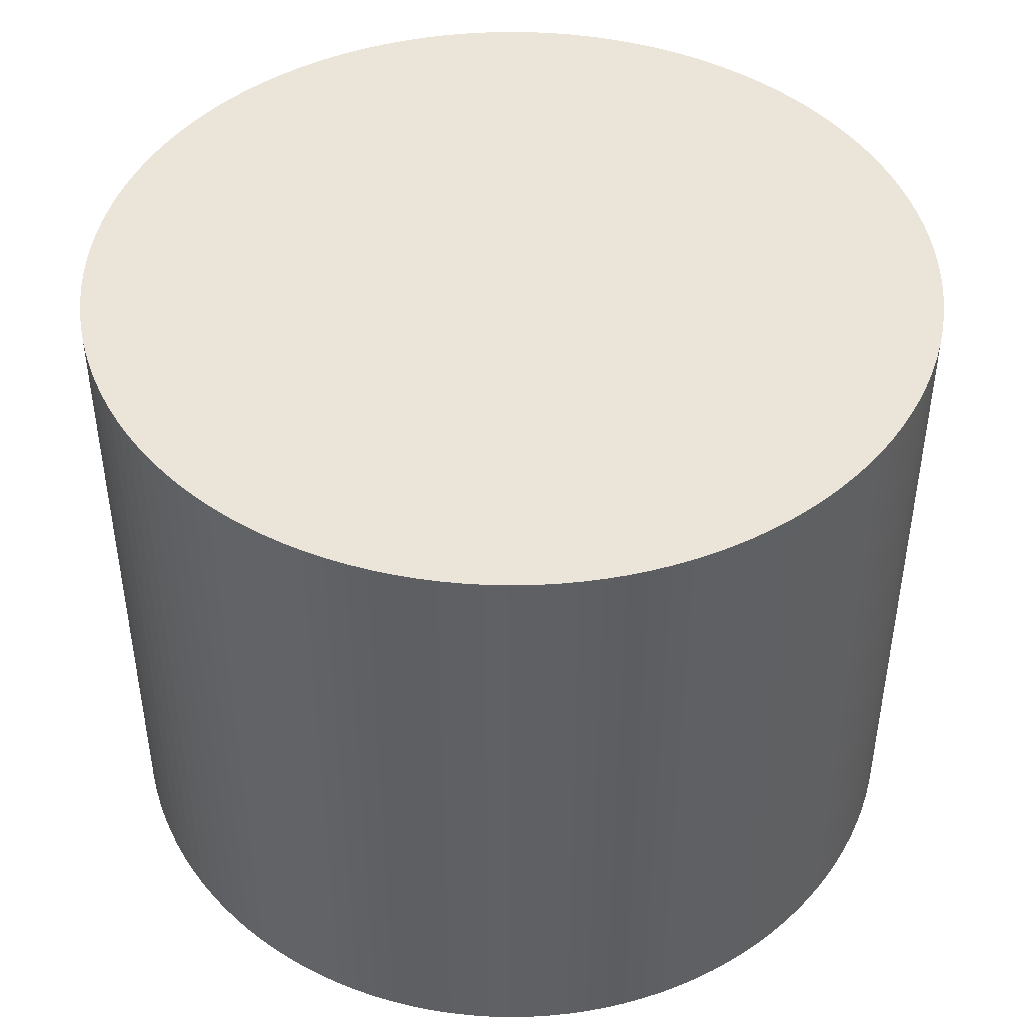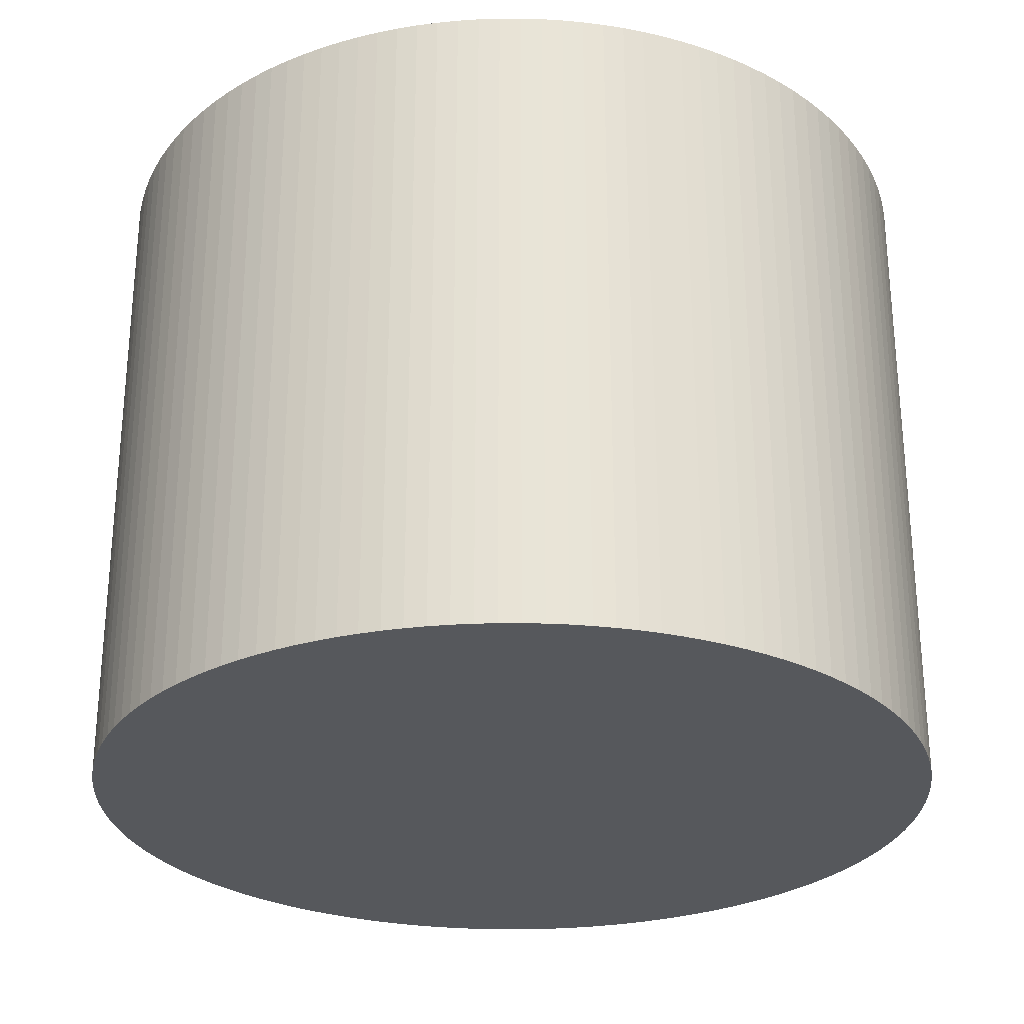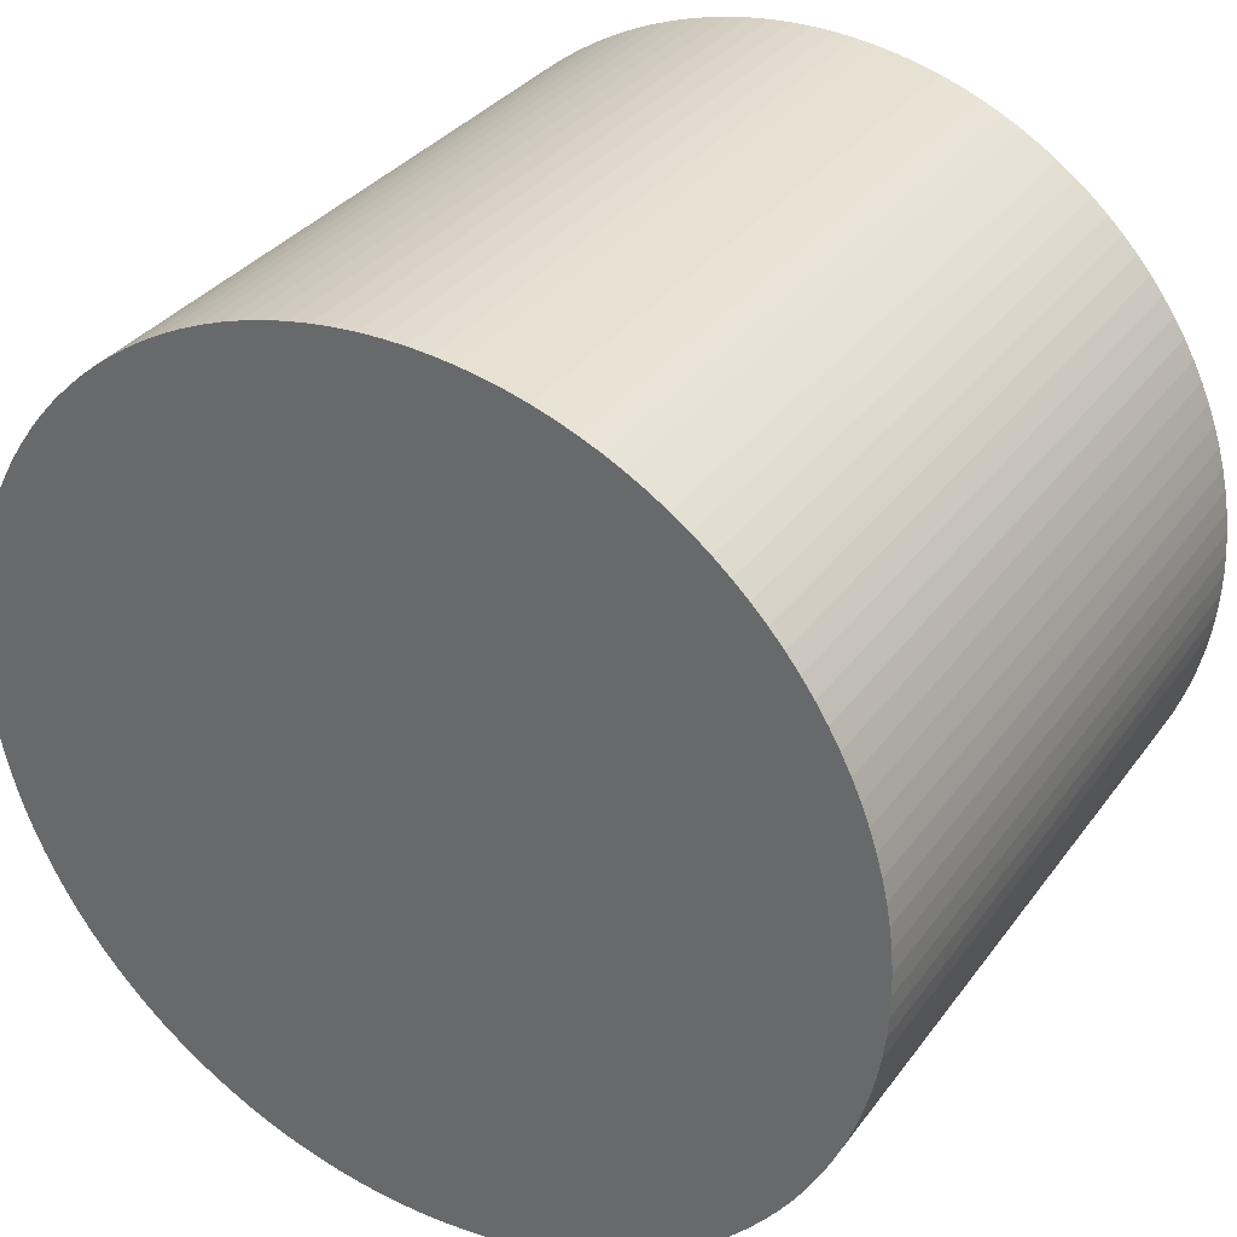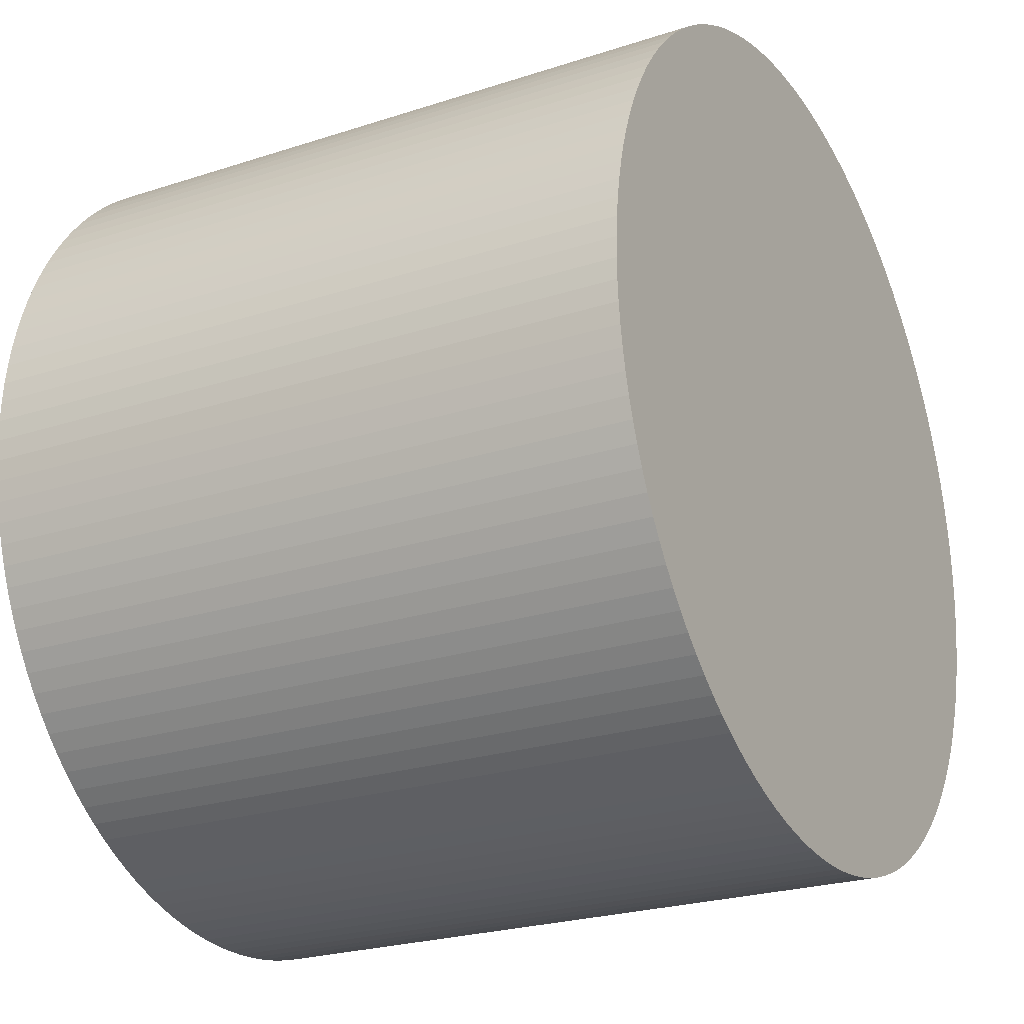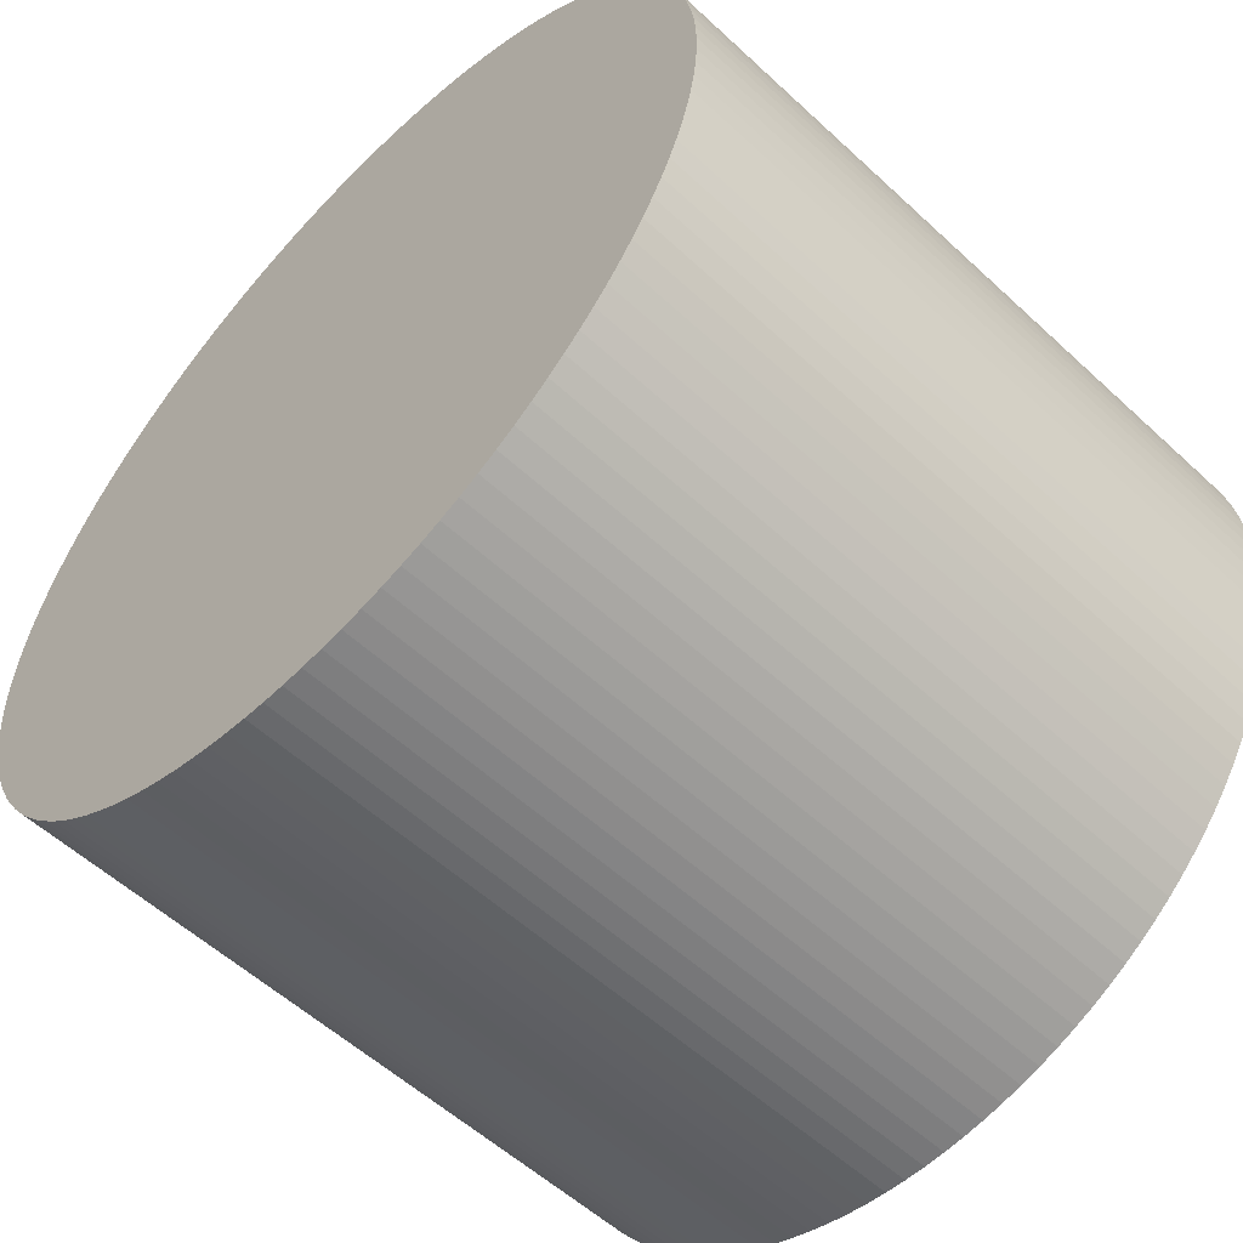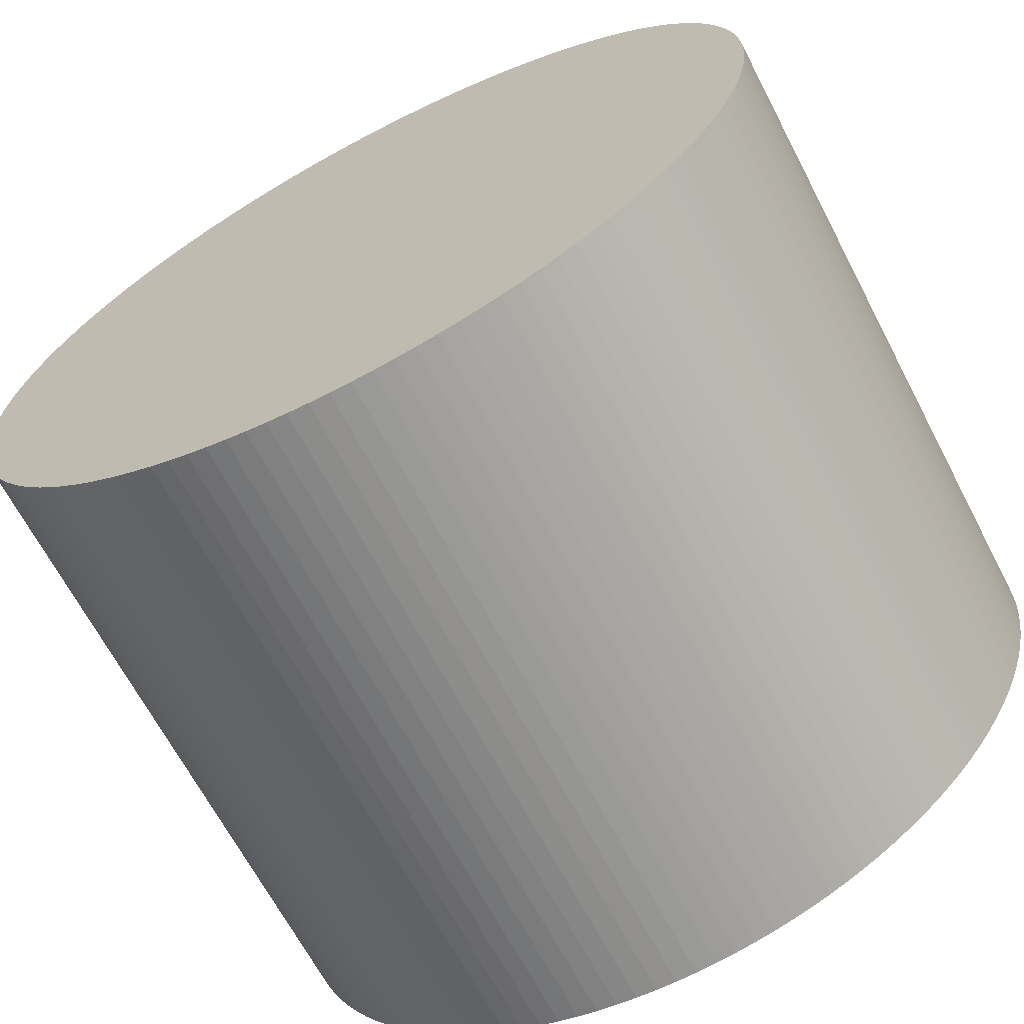
<metadata>
{"format":"obj","ext":"obj","renderer":"f3d","projection":"perspective","resolution":1024,"background":"white","views":[{"elev":44.8,"azim":-114.9,"up":"+Y"},{"elev":-27.7,"azim":-147.4,"up":"+Y"},{"elev":33.2,"azim":30.4,"up":"+Z"},{"elev":-24.1,"azim":-61.5,"up":"+Z"},{"elev":-56.1,"azim":-134.1,"up":"+Z"},{"elev":-66.5,"azim":27.6,"up":"+Z"}]}
</metadata>
<code>
o Vessel_Cylinder.001
v 0 0 -0.0275
v 0 0.043 -0.0275
v 0.001349 0 -0.02747
v 0.001349 0.043 -0.02747
v 0.002695 0 -0.02737
v 0.002695 0.043 -0.02737
v 0.004035 0 -0.0272
v 0.004035 0.043 -0.0272
v 0.005365 0 -0.02697
v 0.005365 0.043 -0.02697
v 0.006682 0 -0.02668
v 0.006682 0.043 -0.02668
v 0.007983 0 -0.02632
v 0.007983 0.043 -0.02632
v 0.009264 0 -0.02589
v 0.009264 0.043 -0.02589
v 0.01052 0 -0.02541
v 0.01052 0.043 -0.02541
v 0.01176 0 -0.02486
v 0.01176 0.043 -0.02486
v 0.01296 0 -0.02425
v 0.01296 0.043 -0.02425
v 0.01414 0 -0.02359
v 0.01414 0.043 -0.02359
v 0.01528 0 -0.02286
v 0.01528 0.043 -0.02286
v 0.01638 0 -0.02209
v 0.01638 0.043 -0.02209
v 0.01745 0 -0.02126
v 0.01745 0.043 -0.02126
v 0.01847 0 -0.02038
v 0.01847 0.043 -0.02038
v 0.01945 0 -0.01945
v 0.01945 0.043 -0.01945
v 0.02038 0 -0.01847
v 0.02038 0.043 -0.01847
v 0.02126 0 -0.01745
v 0.02126 0.043 -0.01745
v 0.02209 0 -0.01638
v 0.02209 0.043 -0.01638
v 0.02286 0 -0.01528
v 0.02286 0.043 -0.01528
v 0.02359 0 -0.01414
v 0.02359 0.043 -0.01414
v 0.02425 0 -0.01296
v 0.02425 0.043 -0.01296
v 0.02486 0 -0.01176
v 0.02486 0.043 -0.01176
v 0.02541 0 -0.01052
v 0.02541 0.043 -0.01052
v 0.02589 0 -0.009264
v 0.02589 0.043 -0.009264
v 0.02632 0 -0.007983
v 0.02632 0.043 -0.007983
v 0.02668 0 -0.006682
v 0.02668 0.043 -0.006682
v 0.02697 0 -0.005365
v 0.02697 0.043 -0.005365
v 0.0272 0 -0.004035
v 0.0272 0.043 -0.004035
v 0.02737 0 -0.002695
v 0.02737 0.043 -0.002695
v 0.02747 0 -0.001349
v 0.02747 0.043 -0.001349
v 0.0275 0 0
v 0.0275 0.043 0
v 0.02747 0 0.001349
v 0.02747 0.043 0.001349
v 0.02737 0 0.002695
v 0.02737 0.043 0.002695
v 0.0272 0 0.004035
v 0.0272 0.043 0.004035
v 0.02697 0 0.005365
v 0.02697 0.043 0.005365
v 0.02668 0 0.006682
v 0.02668 0.043 0.006682
v 0.02632 0 0.007983
v 0.02632 0.043 0.007983
v 0.02589 0 0.009264
v 0.02589 0.043 0.009264
v 0.02541 0 0.01052
v 0.02541 0.043 0.01052
v 0.02486 0 0.01176
v 0.02486 0.043 0.01176
v 0.02425 0 0.01296
v 0.02425 0.043 0.01296
v 0.02359 0 0.01414
v 0.02359 0.043 0.01414
v 0.02286 0 0.01528
v 0.02286 0.043 0.01528
v 0.02209 0 0.01638
v 0.02209 0.043 0.01638
v 0.02126 0 0.01745
v 0.02126 0.043 0.01745
v 0.02038 0 0.01847
v 0.02038 0.043 0.01847
v 0.01945 0 0.01945
v 0.01945 0.043 0.01945
v 0.01847 0 0.02038
v 0.01847 0.043 0.02038
v 0.01745 0 0.02126
v 0.01745 0.043 0.02126
v 0.01638 0 0.02209
v 0.01638 0.043 0.02209
v 0.01528 0 0.02286
v 0.01528 0.043 0.02286
v 0.01414 0 0.02359
v 0.01414 0.043 0.02359
v 0.01296 0 0.02425
v 0.01296 0.043 0.02425
v 0.01176 0 0.02486
v 0.01176 0.043 0.02486
v 0.01052 0 0.02541
v 0.01052 0.043 0.02541
v 0.009264 0 0.02589
v 0.009264 0.043 0.02589
v 0.007983 0 0.02632
v 0.007983 0.043 0.02632
v 0.006682 0 0.02668
v 0.006682 0.043 0.02668
v 0.005365 0 0.02697
v 0.005365 0.043 0.02697
v 0.004035 0 0.0272
v 0.004035 0.043 0.0272
v 0.002695 0 0.02737
v 0.002695 0.043 0.02737
v 0.001349 0 0.02747
v 0.001349 0.043 0.02747
v -0 0 0.0275
v -0 0.043 0.0275
v -0.001349 0 0.02747
v -0.001349 0.043 0.02747
v -0.002695 0 0.02737
v -0.002695 0.043 0.02737
v -0.004035 0 0.0272
v -0.004035 0.043 0.0272
v -0.005365 0 0.02697
v -0.005365 0.043 0.02697
v -0.006682 0 0.02668
v -0.006682 0.043 0.02668
v -0.007983 0 0.02632
v -0.007983 0.043 0.02632
v -0.009264 0 0.02589
v -0.009264 0.043 0.02589
v -0.01052 0 0.02541
v -0.01052 0.043 0.02541
v -0.01176 0 0.02486
v -0.01176 0.043 0.02486
v -0.01296 0 0.02425
v -0.01296 0.043 0.02425
v -0.01414 0 0.02359
v -0.01414 0.043 0.02359
v -0.01528 0 0.02286
v -0.01528 0.043 0.02286
v -0.01638 0 0.02209
v -0.01638 0.043 0.02209
v -0.01745 0 0.02126
v -0.01745 0.043 0.02126
v -0.01847 0 0.02038
v -0.01847 0.043 0.02038
v -0.01945 0 0.01945
v -0.01945 0.043 0.01945
v -0.02038 0 0.01847
v -0.02038 0.043 0.01847
v -0.02126 0 0.01745
v -0.02126 0.043 0.01745
v -0.02209 0 0.01638
v -0.02209 0.043 0.01638
v -0.02286 0 0.01528
v -0.02286 0.043 0.01528
v -0.02359 0 0.01414
v -0.02359 0.043 0.01414
v -0.02425 0 0.01296
v -0.02425 0.043 0.01296
v -0.02486 0 0.01176
v -0.02486 0.043 0.01176
v -0.02541 0 0.01052
v -0.02541 0.043 0.01052
v -0.02589 0 0.009264
v -0.02589 0.043 0.009264
v -0.02632 0 0.007983
v -0.02632 0.043 0.007983
v -0.02668 0 0.006682
v -0.02668 0.043 0.006682
v -0.02697 0 0.005365
v -0.02697 0.043 0.005365
v -0.0272 0 0.004035
v -0.0272 0.043 0.004035
v -0.02737 0 0.002695
v -0.02737 0.043 0.002695
v -0.02747 0 0.001349
v -0.02747 0.043 0.001349
v -0.0275 0 0
v -0.0275 0.043 0
v -0.02747 0 -0.001349
v -0.02747 0.043 -0.001349
v -0.02737 0 -0.002695
v -0.02737 0.043 -0.002695
v -0.0272 0 -0.004035
v -0.0272 0.043 -0.004035
v -0.02697 0 -0.005365
v -0.02697 0.043 -0.005365
v -0.02668 0 -0.006682
v -0.02668 0.043 -0.006682
v -0.02632 0 -0.007983
v -0.02632 0.043 -0.007983
v -0.02589 0 -0.009264
v -0.02589 0.043 -0.009264
v -0.02541 0 -0.01052
v -0.02541 0.043 -0.01052
v -0.02486 0 -0.01176
v -0.02486 0.043 -0.01176
v -0.02425 0 -0.01296
v -0.02425 0.043 -0.01296
v -0.02359 0 -0.01414
v -0.02359 0.043 -0.01414
v -0.02286 0 -0.01528
v -0.02286 0.043 -0.01528
v -0.02209 0 -0.01638
v -0.02209 0.043 -0.01638
v -0.02126 0 -0.01745
v -0.02126 0.043 -0.01745
v -0.02038 0 -0.01847
v -0.02038 0.043 -0.01847
v -0.01945 0 -0.01945
v -0.01945 0.043 -0.01945
v -0.01847 0 -0.02038
v -0.01847 0.043 -0.02038
v -0.01745 0 -0.02126
v -0.01745 0.043 -0.02126
v -0.01638 0 -0.02209
v -0.01638 0.043 -0.02209
v -0.01528 0 -0.02286
v -0.01528 0.043 -0.02286
v -0.01414 0 -0.02359
v -0.01414 0.043 -0.02359
v -0.01296 0 -0.02425
v -0.01296 0.043 -0.02425
v -0.01176 0 -0.02486
v -0.01176 0.043 -0.02486
v -0.01052 0 -0.02541
v -0.01052 0.043 -0.02541
v -0.009264 0 -0.02589
v -0.009264 0.043 -0.02589
v -0.007983 0 -0.02632
v -0.007983 0.043 -0.02632
v -0.006682 0 -0.02668
v -0.006682 0.043 -0.02668
v -0.005365 0 -0.02697
v -0.005365 0.043 -0.02697
v -0.004035 0 -0.0272
v -0.004035 0.043 -0.0272
v -0.002695 0 -0.02737
v -0.002695 0.043 -0.02737
v -0.001349 0 -0.02747
v -0.001349 0.043 -0.02747
f 1 2 4 3
f 3 4 6 5
f 5 6 8 7
f 7 8 10 9
f 9 10 12 11
f 11 12 14 13
f 13 14 16 15
f 15 16 18 17
f 17 18 20 19
f 19 20 22 21
f 21 22 24 23
f 23 24 26 25
f 25 26 28 27
f 27 28 30 29
f 29 30 32 31
f 31 32 34 33
f 33 34 36 35
f 35 36 38 37
f 37 38 40 39
f 39 40 42 41
f 41 42 44 43
f 43 44 46 45
f 45 46 48 47
f 47 48 50 49
f 49 50 52 51
f 51 52 54 53
f 53 54 56 55
f 55 56 58 57
f 57 58 60 59
f 59 60 62 61
f 61 62 64 63
f 63 64 66 65
f 65 66 68 67
f 67 68 70 69
f 69 70 72 71
f 71 72 74 73
f 73 74 76 75
f 75 76 78 77
f 77 78 80 79
f 79 80 82 81
f 81 82 84 83
f 83 84 86 85
f 85 86 88 87
f 87 88 90 89
f 89 90 92 91
f 91 92 94 93
f 93 94 96 95
f 95 96 98 97
f 97 98 100 99
f 99 100 102 101
f 101 102 104 103
f 103 104 106 105
f 105 106 108 107
f 107 108 110 109
f 109 110 112 111
f 111 112 114 113
f 113 114 116 115
f 115 116 118 117
f 117 118 120 119
f 119 120 122 121
f 121 122 124 123
f 123 124 126 125
f 125 126 128 127
f 127 128 130 129
f 129 130 132 131
f 131 132 134 133
f 133 134 136 135
f 135 136 138 137
f 137 138 140 139
f 139 140 142 141
f 141 142 144 143
f 143 144 146 145
f 145 146 148 147
f 147 148 150 149
f 149 150 152 151
f 151 152 154 153
f 153 154 156 155
f 155 156 158 157
f 157 158 160 159
f 159 160 162 161
f 161 162 164 163
f 163 164 166 165
f 165 166 168 167
f 167 168 170 169
f 169 170 172 171
f 171 172 174 173
f 173 174 176 175
f 175 176 178 177
f 177 178 180 179
f 179 180 182 181
f 181 182 184 183
f 183 184 186 185
f 185 186 188 187
f 187 188 190 189
f 189 190 192 191
f 191 192 194 193
f 193 194 196 195
f 195 196 198 197
f 197 198 200 199
f 199 200 202 201
f 201 202 204 203
f 203 204 206 205
f 205 206 208 207
f 207 208 210 209
f 209 210 212 211
f 211 212 214 213
f 213 214 216 215
f 215 216 218 217
f 217 218 220 219
f 219 220 222 221
f 221 222 224 223
f 223 224 226 225
f 225 226 228 227
f 227 228 230 229
f 229 230 232 231
f 231 232 234 233
f 233 234 236 235
f 235 236 238 237
f 237 238 240 239
f 239 240 242 241
f 241 242 244 243
f 243 244 246 245
f 245 246 248 247
f 247 248 250 249
f 249 250 252 251
f 251 252 254 253
f 4 2 256 254 252 250 248 246 244 242 240 238 236 234 232 230 228 226 224 222 220 218 216 214 212 210 208 206 204 202 200 198 196 194 192 190 188 186 184 182 180 178 176 174 172 170 168 166 164 162 160 158 156 154 152 150 148 146 144 142 140 138 136 134 132 130 128 126 124 122 120 118 116 114 112 110 108 106 104 102 100 98 96 94 92 90 88 86 84 82 80 78 76 74 72 70 68 66 64 62 60 58 56 54 52 50 48 46 44 42 40 38 36 34 32 30 28 26 24 22 20 18 16 14 12 10 8 6
f 253 254 256 255
f 255 256 2 1
f 1 3 5 7 9 11 13 15 17 19 21 23 25 27 29 31 33 35 37 39 41 43 45 47 49 51 53 55 57 59 61 63 65 67 69 71 73 75 77 79 81 83 85 87 89 91 93 95 97 99 101 103 105 107 109 111 113 115 117 119 121 123 125 127 129 131 133 135 137 139 141 143 145 147 149 151 153 155 157 159 161 163 165 167 169 171 173 175 177 179 181 183 185 187 189 191 193 195 197 199 201 203 205 207 209 211 213 215 217 219 221 223 225 227 229 231 233 235 237 239 241 243 245 247 249 251 253 255

</code>
